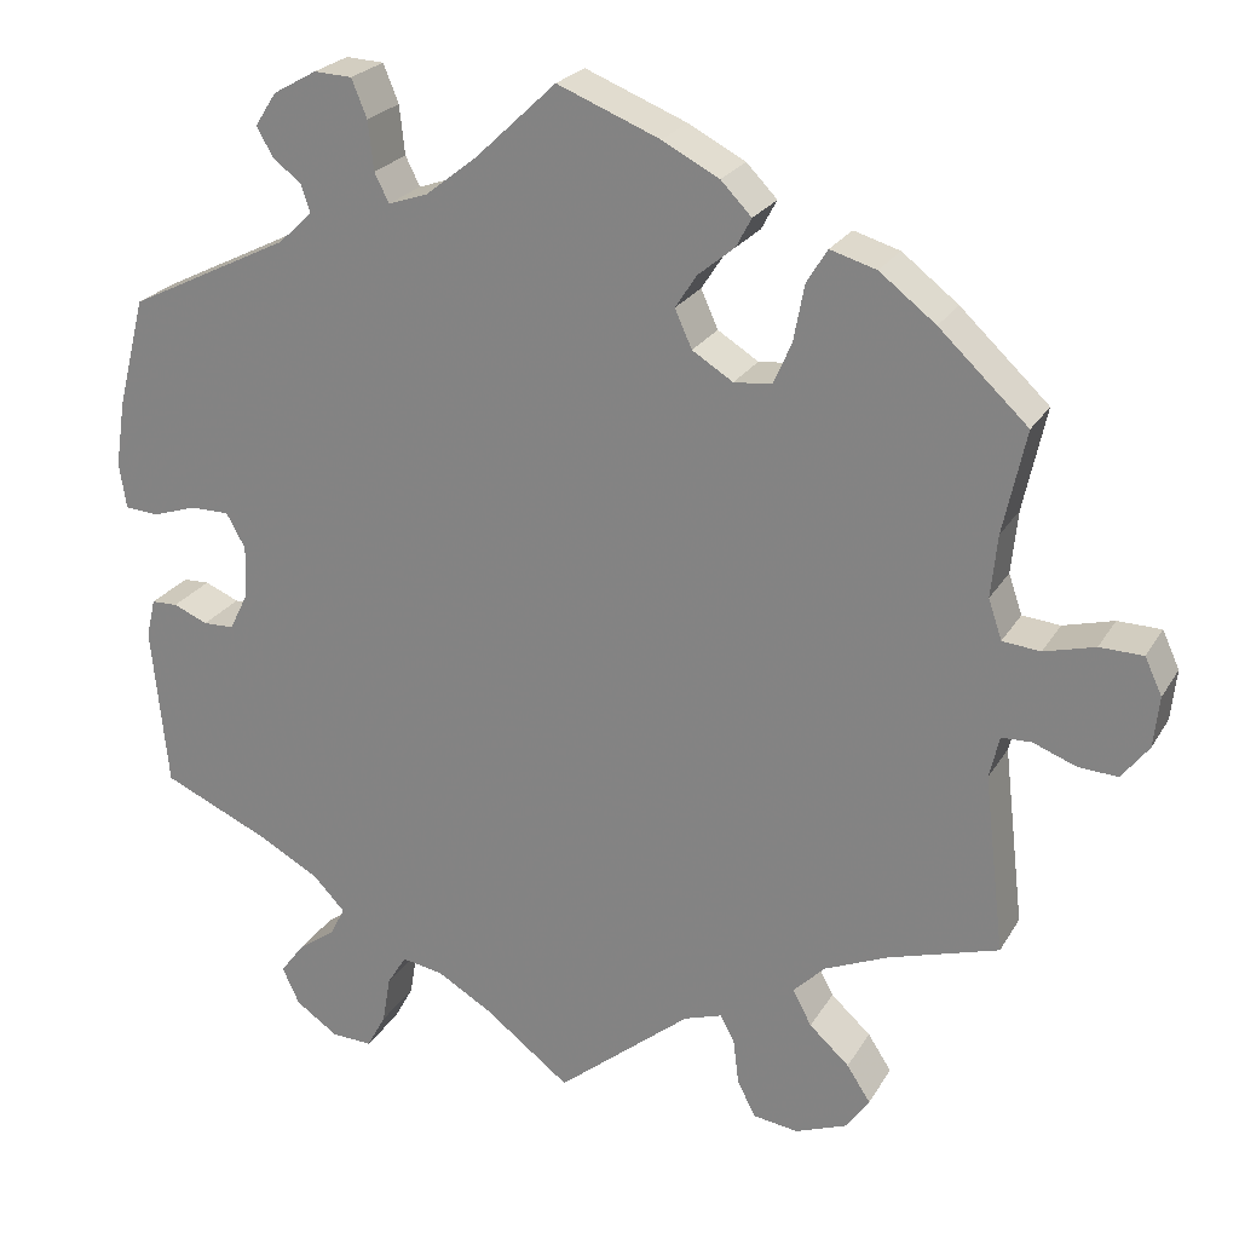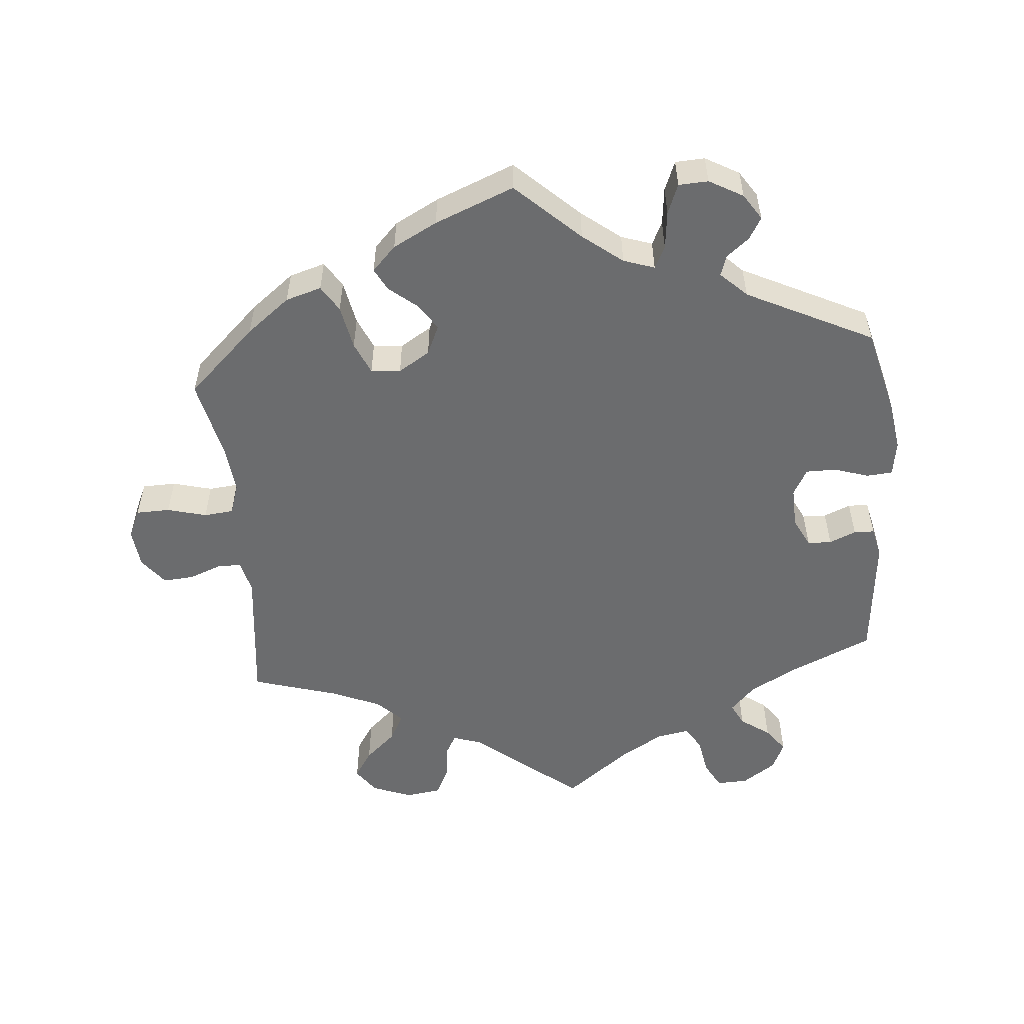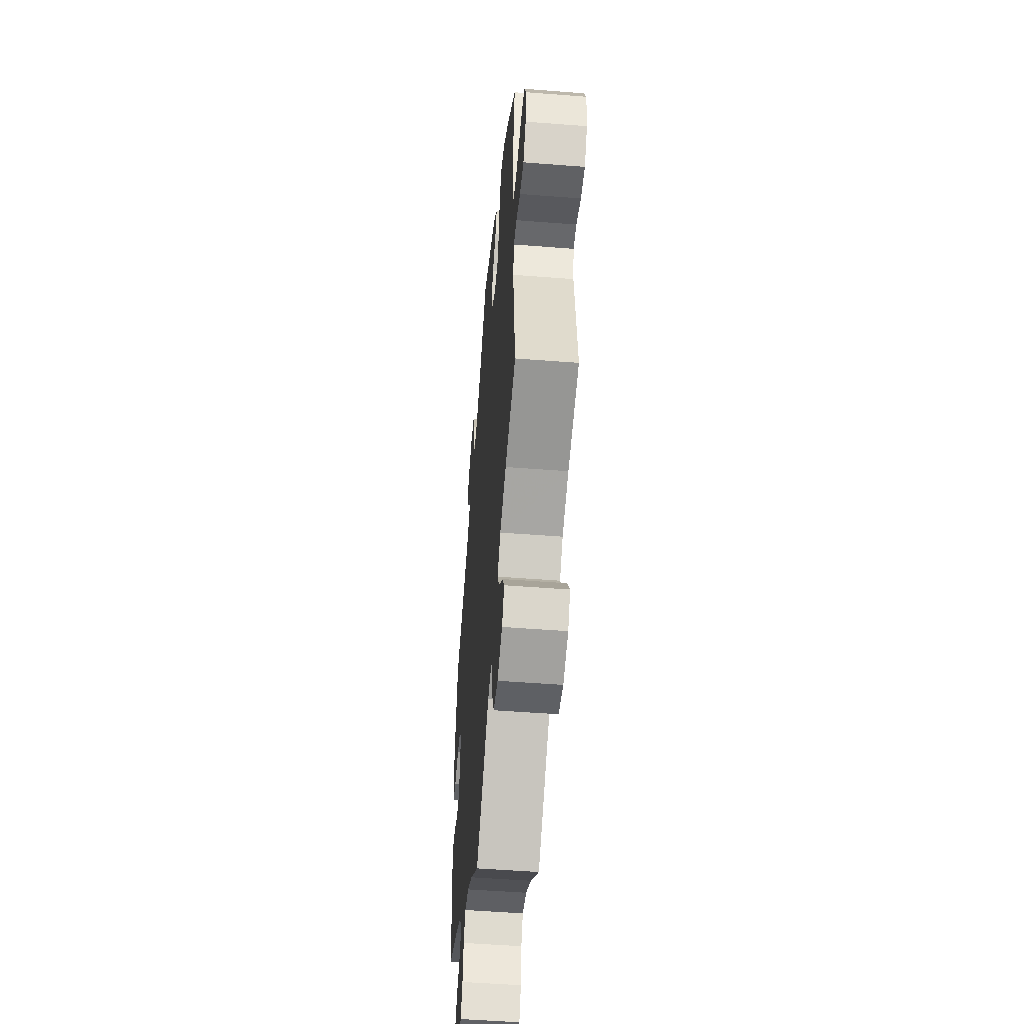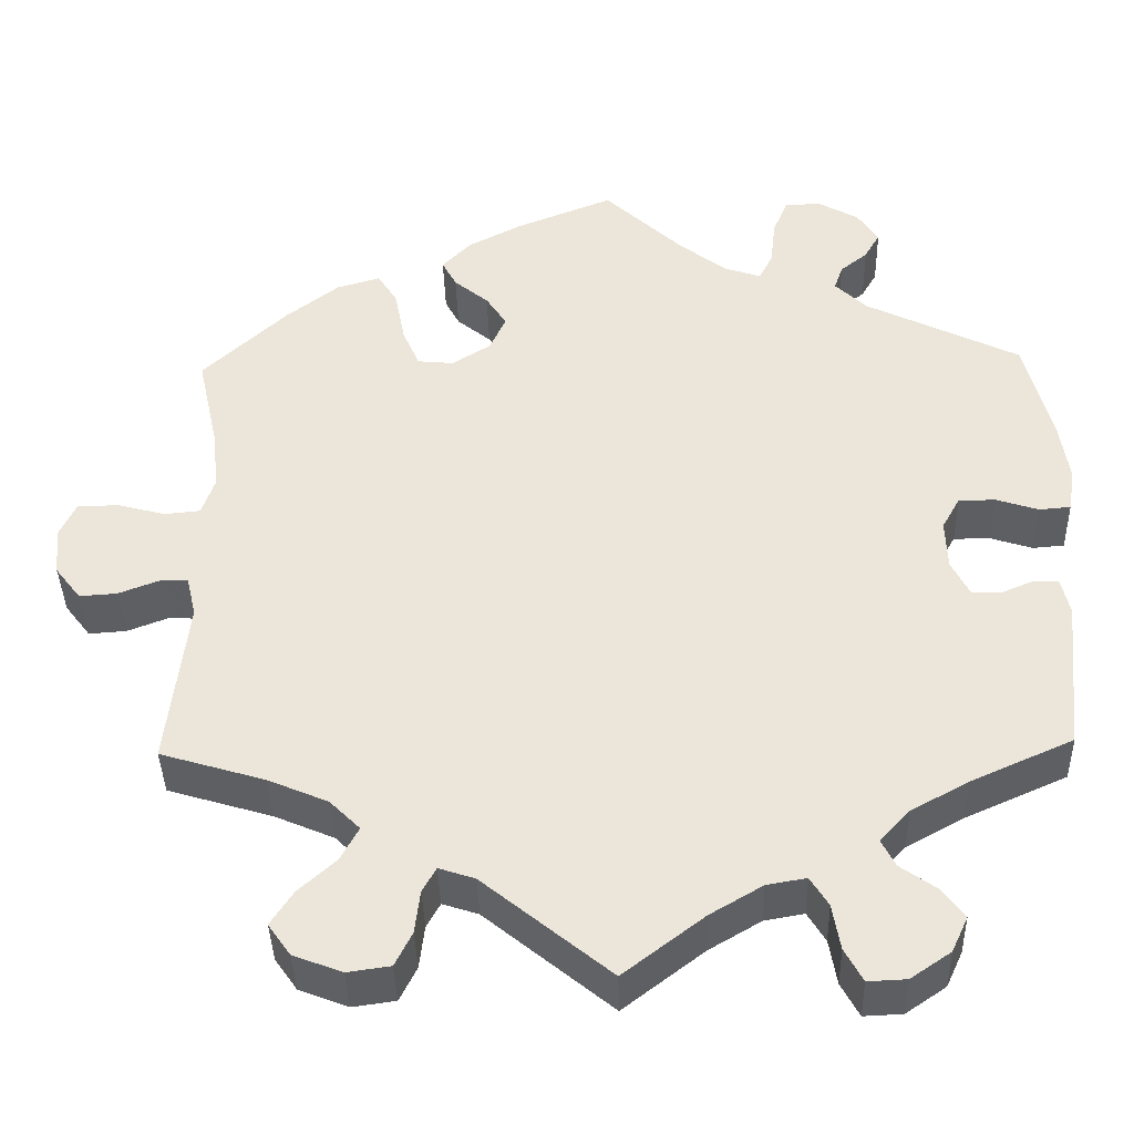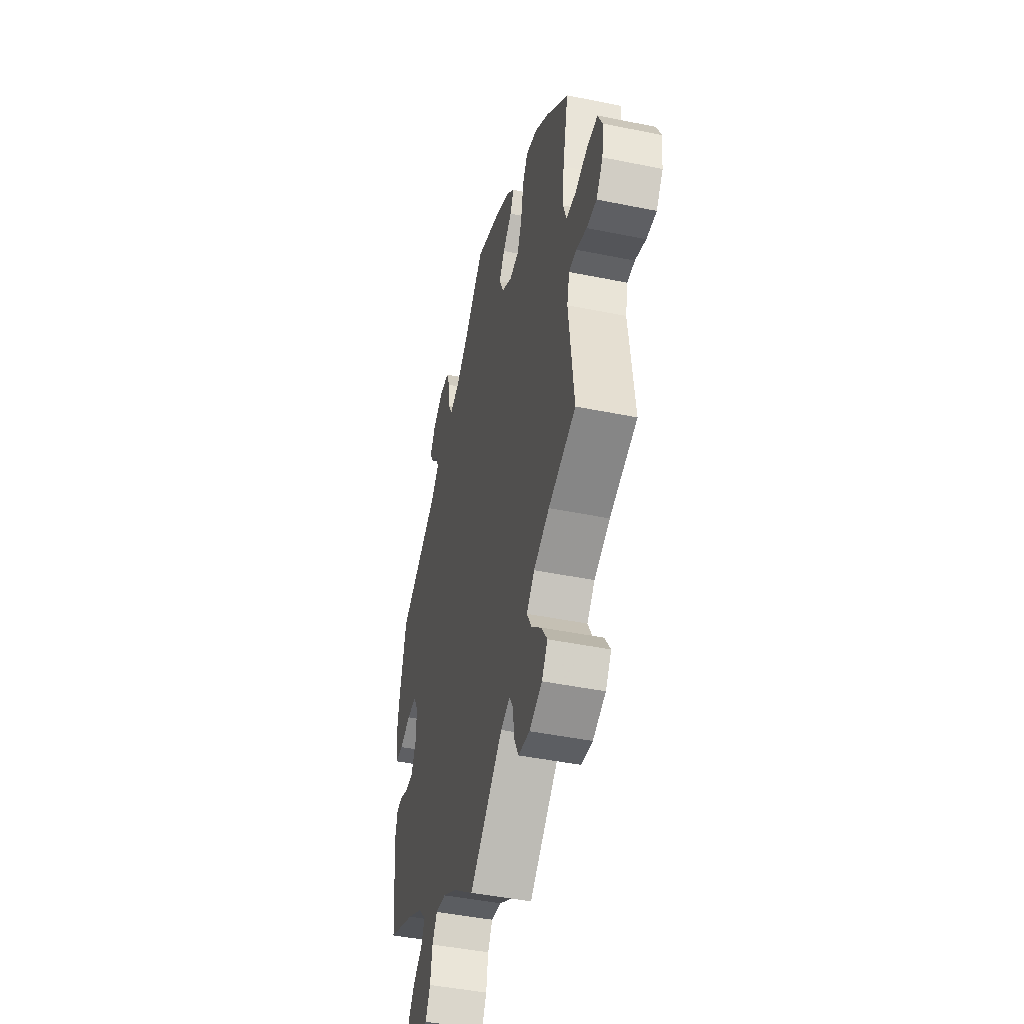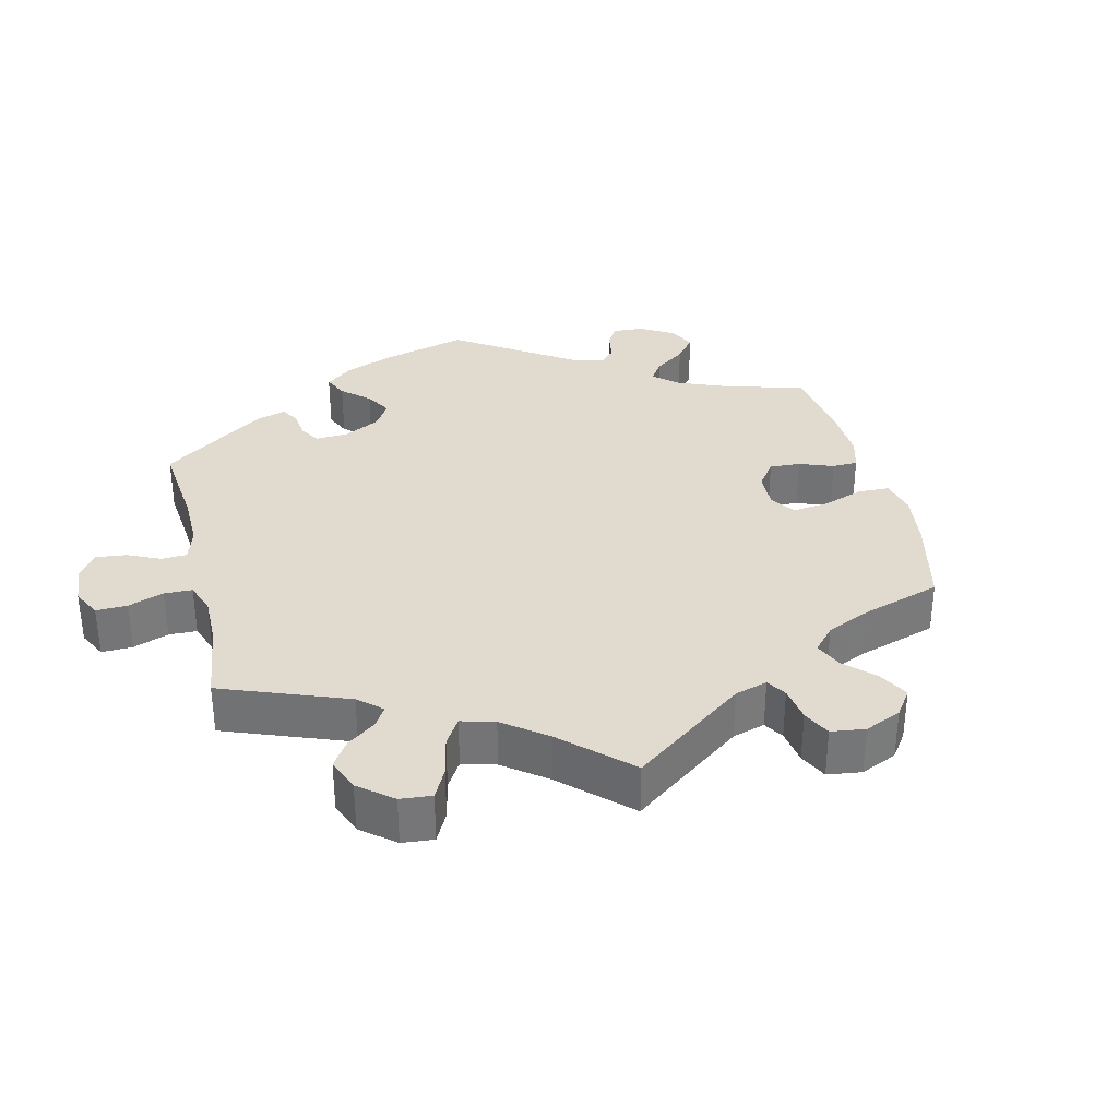
<metadata>
{"format":"obj","ext":"obj","renderer":"f3d","projection":"perspective","resolution":1024,"background":"white","views":[{"elev":23.7,"azim":-156.5,"up":"+Z"},{"elev":-53.6,"azim":5.1,"up":"+Y"},{"elev":-50.7,"azim":-94.9,"up":"+Z"},{"elev":-39.4,"azim":1.5,"up":"+Z"},{"elev":-45.2,"azim":-103.3,"up":"+Z"},{"elev":33.6,"azim":-133.5,"up":"+Y"}]}
</metadata>
<code>
v -0.478 0.07 -0.092
v -0.489 0.07 -0.045
v -0.522 0.07 -0.044
v -0.569 0.07 -0.062
v -0.613 0.07 -0.065
v -0.643 0.07 -0.026
v -0.649 0.07 0.03
v -0.63 0.07 0.071
v -0.582 0.07 0.072
v -0.526 0.07 0.057
v -0.484 0.07 0.061
v -0.469 0.07 0.105
v -0.476 0.07 0.174
v -0.501 0.07 0.288
v -0.403 0.07 0.38
v -0.341 0.07 0.428
v -0.29 0.07 0.443
v -0.267 0.07 0.406
v -0.255 0.07 0.343
v -0.235 0.07 0.297
v -0.193 0.07 0.293
v -0.148 0.07 0.321
v -0.129 0.07 0.363
v -0.153 0.07 0.4
v -0.193 0.07 0.433
v -0.21 0.07 0.465
v -0.176 0.07 0.5
v -0.113 0.07 0.533
v 0 0.07 0.578
v 0.09 0.07 0.493
v 0.146 0.07 0.449
v 0.19 0.07 0.434
v 0.206 0.07 0.466
v 0.212 0.07 0.52
v 0.229 0.07 0.562
v 0.271 0.07 0.564
v 0.319 0.07 0.537
v 0.343 0.07 0.5
v 0.325 0.07 0.469
v 0.293 0.07 0.443
v 0.283 0.07 0.414
v 0.32 0.07 0.378
v 0.5 0.07 0.289
v 0.531 0.07 0.167
v 0.542 0.07 0.094
v 0.534 0.07 0.044
v 0.497 0.07 0.041
v 0.448 0.07 0.057
v 0.405 0.07 0.057
v 0.384 0.07 0.019
v 0.386 0.07 -0.039
v 0.407 0.07 -0.081
v 0.441 0.07 -0.082
v 0.479 0.07 -0.066
v 0.508 0.07 -0.067
v 0.518 0.07 -0.11
v 0.5 0.07 -0.289
v 0.381 0.07 -0.342
v 0.314 0.07 -0.379
v 0.279 0.07 -0.416
v 0.295 0.07 -0.448
v 0.337 0.07 -0.478
v 0.363 0.07 -0.513
v 0.344 0.07 -0.554
v 0.297 0.07 -0.586
v 0.252 0.07 -0.588
v 0.231 0.07 -0.549
v 0.222 0.07 -0.496
v 0.201 0.07 -0.462
v 0.155 0.07 -0.47
v 0.094 0.07 -0.506
v 0 0.07 -0.578
v -0.148 0.07 -0.457
v -0.19 0.07 -0.443
v -0.206 0.07 -0.472
v -0.212 0.07 -0.522
v -0.232 0.07 -0.562
v -0.282 0.07 -0.569
v -0.339 0.07 -0.547
v -0.365 0.07 -0.51
v -0.339 0.07 -0.47
v -0.295 0.07 -0.43
v -0.274 0.07 -0.391
v -0.309 0.07 -0.356
v -0.379 0.07 -0.326
v -0.501 0.07 -0.289
v -0.478 0 -0.092
v -0.489 0 -0.045
v -0.522 0 -0.044
v -0.569 0 -0.062
v -0.613 0 -0.065
v -0.643 0 -0.026
v -0.649 0 0.03
v -0.63 0 0.071
v -0.582 0 0.072
v -0.526 0 0.057
v -0.484 0 0.061
v -0.469 0 0.105
v -0.476 0 0.174
v -0.501 0 0.288
v -0.403 0 0.38
v -0.341 0 0.428
v -0.29 0 0.443
v -0.267 0 0.406
v -0.255 0 0.343
v -0.235 0 0.297
v -0.193 0 0.293
v -0.148 0 0.321
v -0.129 0 0.363
v -0.153 0 0.4
v -0.193 0 0.433
v -0.21 0 0.465
v -0.176 0 0.5
v -0.113 0 0.533
v 0 0 0.578
v 0.09 0 0.493
v 0.146 0 0.449
v 0.19 0 0.434
v 0.206 0 0.466
v 0.212 0 0.52
v 0.229 0 0.562
v 0.271 0 0.564
v 0.319 0 0.537
v 0.343 0 0.5
v 0.325 0 0.469
v 0.293 0 0.443
v 0.283 0 0.414
v 0.32 0 0.378
v 0.5 0 0.289
v 0.531 0 0.167
v 0.542 0 0.094
v 0.534 0 0.044
v 0.497 0 0.041
v 0.448 0 0.057
v 0.405 0 0.057
v 0.384 0 0.019
v 0.386 0 -0.039
v 0.407 0 -0.081
v 0.441 0 -0.082
v 0.479 0 -0.066
v 0.508 0 -0.067
v 0.518 0 -0.11
v 0.5 0 -0.289
v 0.381 0 -0.342
v 0.314 0 -0.379
v 0.279 0 -0.416
v 0.295 0 -0.448
v 0.337 0 -0.478
v 0.363 0 -0.513
v 0.344 0 -0.554
v 0.297 0 -0.586
v 0.252 0 -0.588
v 0.231 0 -0.549
v 0.222 0 -0.496
v 0.201 0 -0.462
v 0.155 0 -0.47
v 0.094 0 -0.506
v 0 0 -0.578
v -0.148 0 -0.457
v -0.19 0 -0.443
v -0.206 0 -0.472
v -0.212 0 -0.522
v -0.232 0 -0.562
v -0.282 0 -0.569
v -0.339 0 -0.547
v -0.365 0 -0.51
v -0.339 0 -0.47
v -0.295 0 -0.43
v -0.274 0 -0.391
v -0.309 0 -0.356
v -0.379 0 -0.326
v -0.501 0 -0.289
f 85 86 1
f 84 85 1 2
f 83 84 2
f 79 80 81 82
f 79 82 83
f 78 79 83
f 75 76 77 78
f 74 75 78 83
f 73 74 83 2
f 71 72 73 2
f 65 66 67 68
f 65 68 69
f 64 65 69
f 61 62 63 64
f 60 61 64 69
f 59 60 69 70
f 55 56 57 58
f 53 54 55 58
f 52 53 58 59
f 51 52 59 70
f 45 46 47 48
f 45 48 49
f 42 43 44 45
f 41 42 45 49
f 37 38 39 40
f 37 40 41
f 36 37 41
f 33 34 35 36
f 32 33 36 41
f 27 28 29 30
f 27 30 31
f 24 25 26 27
f 23 24 27 31
f 22 23 31 32
f 16 17 18 19
f 16 19 20
f 13 14 15 16
f 12 13 16 20
f 11 12 20 21
f 7 8 9 10
f 7 10 11
f 6 7 11
f 3 4 5 6
f 2 3 6 11
f 50 51 70 71
f 50 71 2 11
f 32 41 49 50
f 22 32 50
f 11 21 22 50
f 87 172 171
f 88 87 171 170
f 88 170 169
f 168 167 166 165
f 169 168 165
f 169 165 164
f 164 163 162 161
f 169 164 161 160
f 88 169 160 159
f 88 159 158 157
f 154 153 152 151
f 155 154 151
f 155 151 150
f 150 149 148 147
f 155 150 147 146
f 156 155 146 145
f 144 143 142 141
f 144 141 140 139
f 145 144 139 138
f 156 145 138 137
f 134 133 132 131
f 135 134 131
f 131 130 129 128
f 135 131 128 127
f 126 125 124 123
f 127 126 123
f 127 123 122
f 122 121 120 119
f 127 122 119 118
f 116 115 114 113
f 117 116 113
f 113 112 111 110
f 117 113 110 109
f 118 117 109 108
f 105 104 103 102
f 106 105 102
f 102 101 100 99
f 106 102 99 98
f 107 106 98 97
f 96 95 94 93
f 97 96 93
f 97 93 92
f 92 91 90 89
f 97 92 89 88
f 157 156 137 136
f 97 88 157 136
f 136 135 127 118
f 136 118 108
f 136 108 107 97
f 1 87 88 2
f 2 88 89 3
f 3 89 90 4
f 4 90 91 5
f 5 91 92 6
f 6 92 93 7
f 7 93 94 8
f 8 94 95 9
f 9 95 96 10
f 10 96 97 11
f 11 97 98 12
f 12 98 99 13
f 13 99 100 14
f 14 100 101 15
f 15 101 102 16
f 16 102 103 17
f 17 103 104 18
f 18 104 105 19
f 19 105 106 20
f 20 106 107 21
f 21 107 108 22
f 22 108 109 23
f 23 109 110 24
f 24 110 111 25
f 25 111 112 26
f 26 112 113 27
f 27 113 114 28
f 28 114 115 29
f 29 115 116 30
f 30 116 117 31
f 31 117 118 32
f 32 118 119 33
f 33 119 120 34
f 34 120 121 35
f 35 121 122 36
f 36 122 123 37
f 37 123 124 38
f 38 124 125 39
f 39 125 126 40
f 40 126 127 41
f 41 127 128 42
f 42 128 129 43
f 43 129 130 44
f 44 130 131 45
f 45 131 132 46
f 46 132 133 47
f 47 133 134 48
f 48 134 135 49
f 49 135 136 50
f 50 136 137 51
f 51 137 138 52
f 52 138 139 53
f 53 139 140 54
f 54 140 141 55
f 55 141 142 56
f 56 142 143 57
f 57 143 144 58
f 58 144 145 59
f 59 145 146 60
f 60 146 147 61
f 61 147 148 62
f 62 148 149 63
f 63 149 150 64
f 64 150 151 65
f 65 151 152 66
f 66 152 153 67
f 67 153 154 68
f 68 154 155 69
f 69 155 156 70
f 70 156 157 71
f 71 157 158 72
f 72 158 159 73
f 73 159 160 74
f 74 160 161 75
f 75 161 162 76
f 76 162 163 77
f 77 163 164 78
f 78 164 165 79
f 79 165 166 80
f 80 166 167 81
f 81 167 168 82
f 82 168 169 83
f 83 169 170 84
f 84 170 171 85
f 85 171 172 86
f 86 172 87 1

</code>
